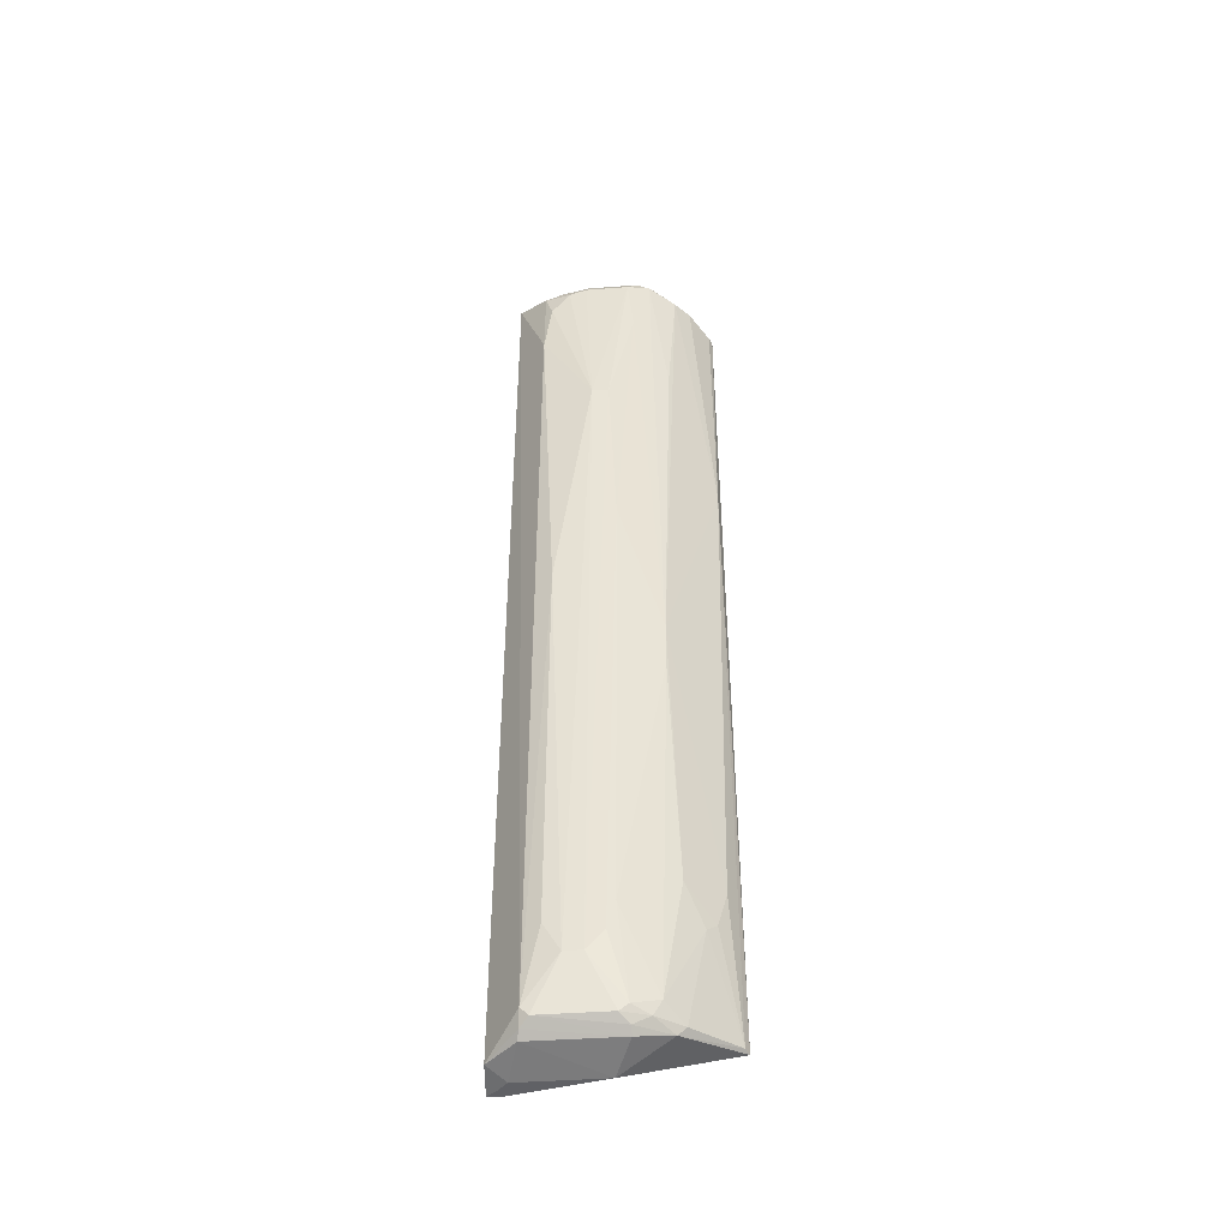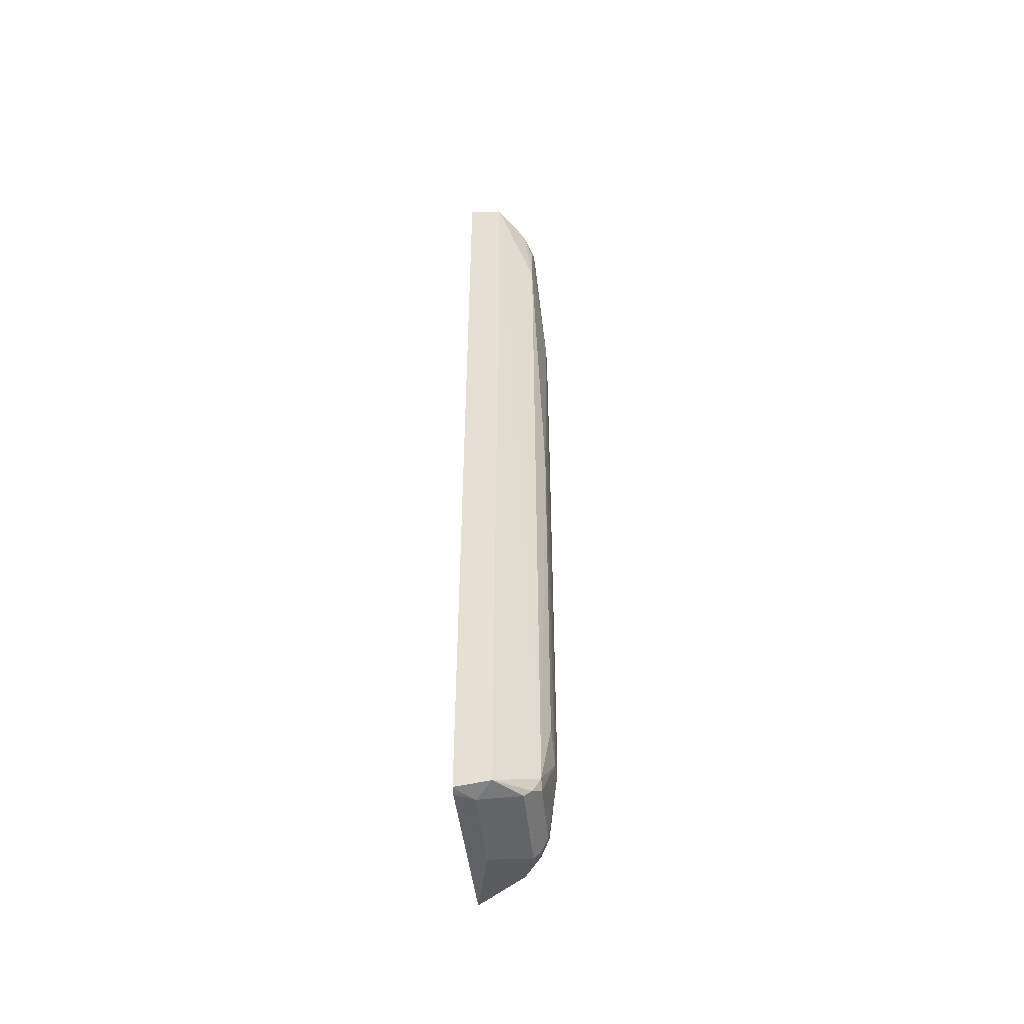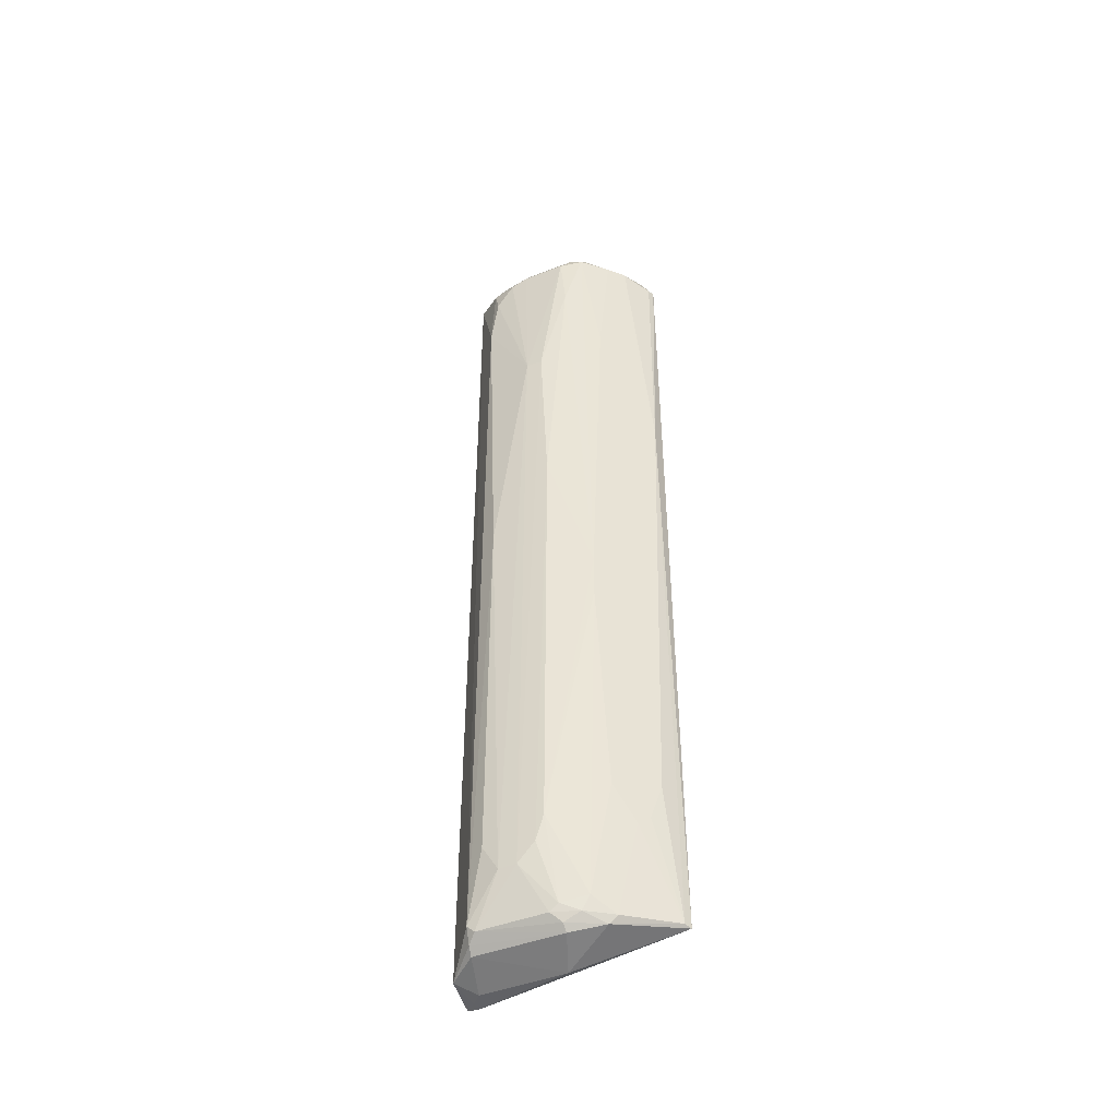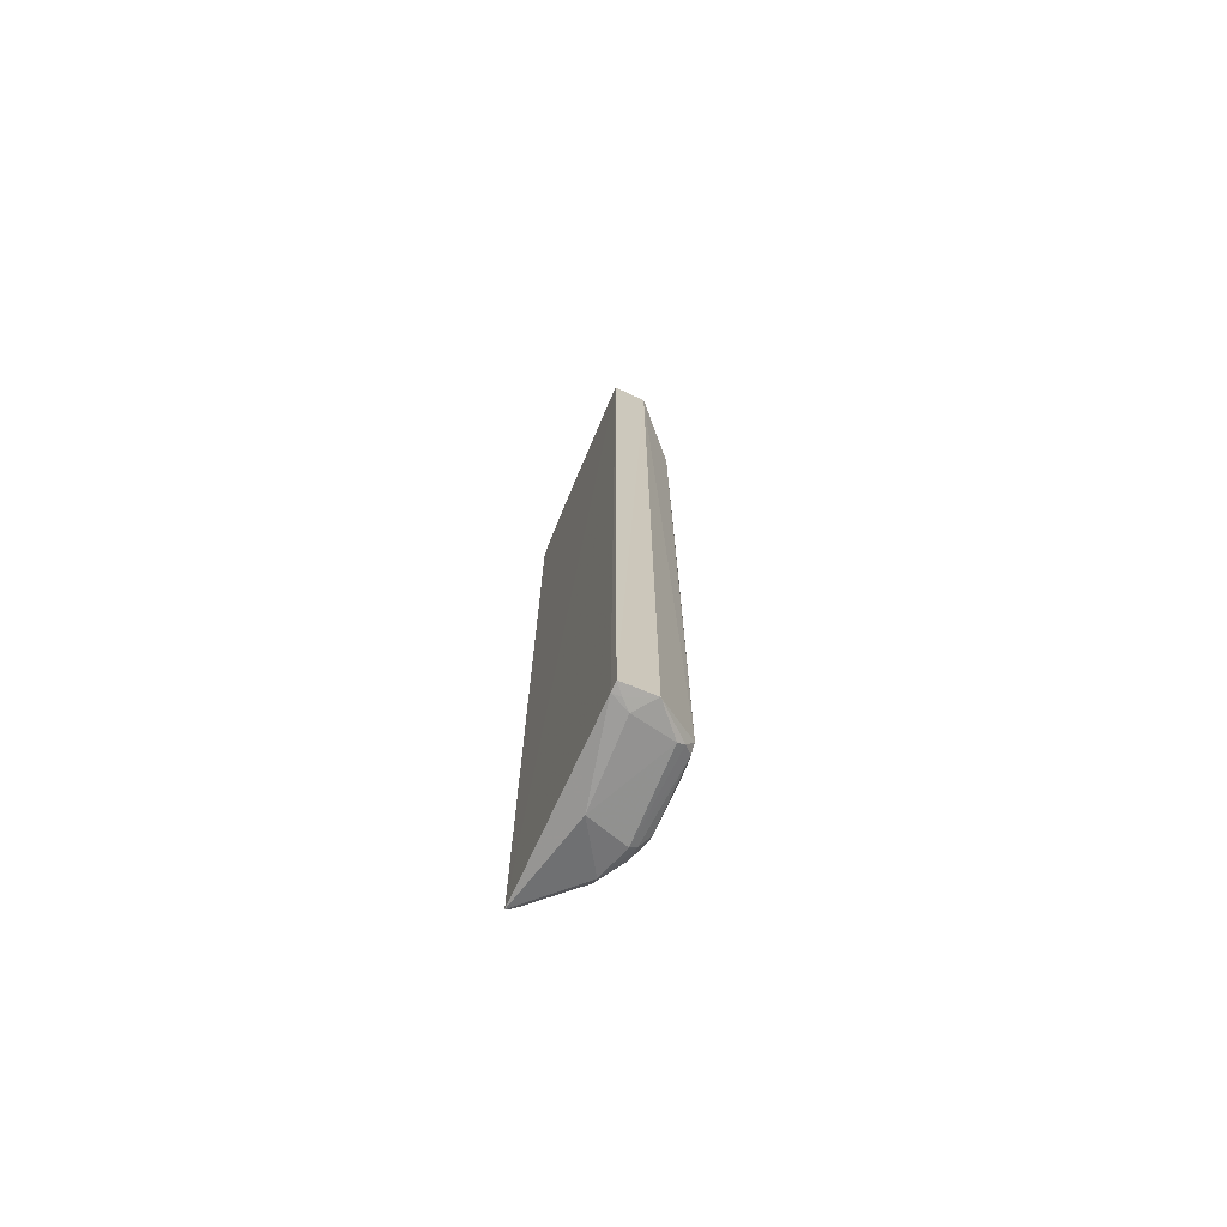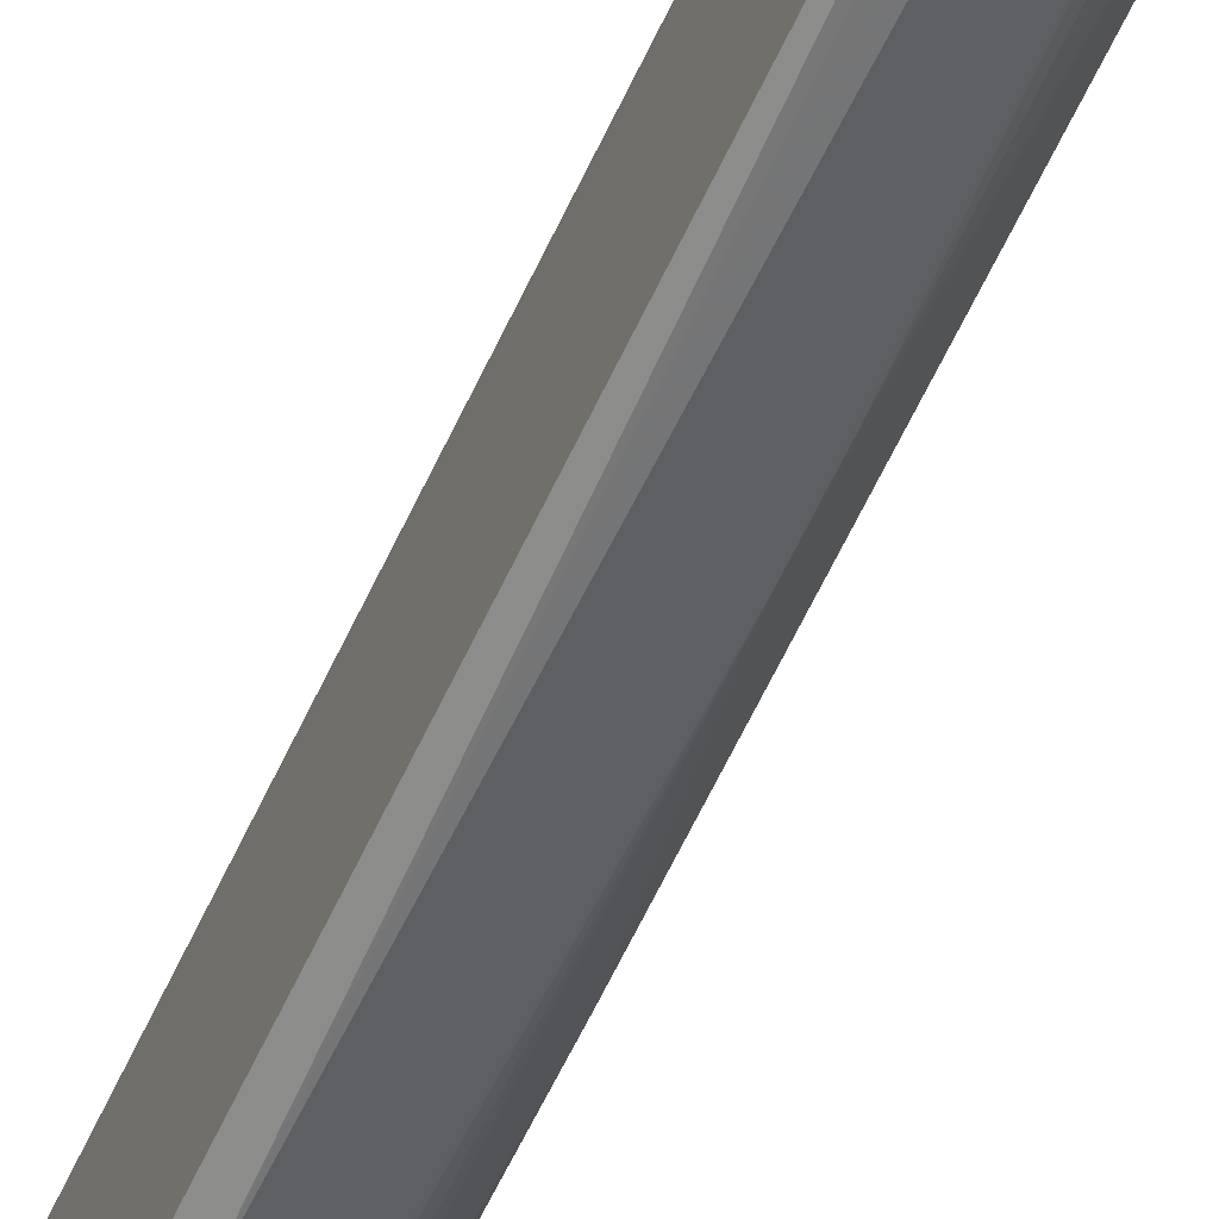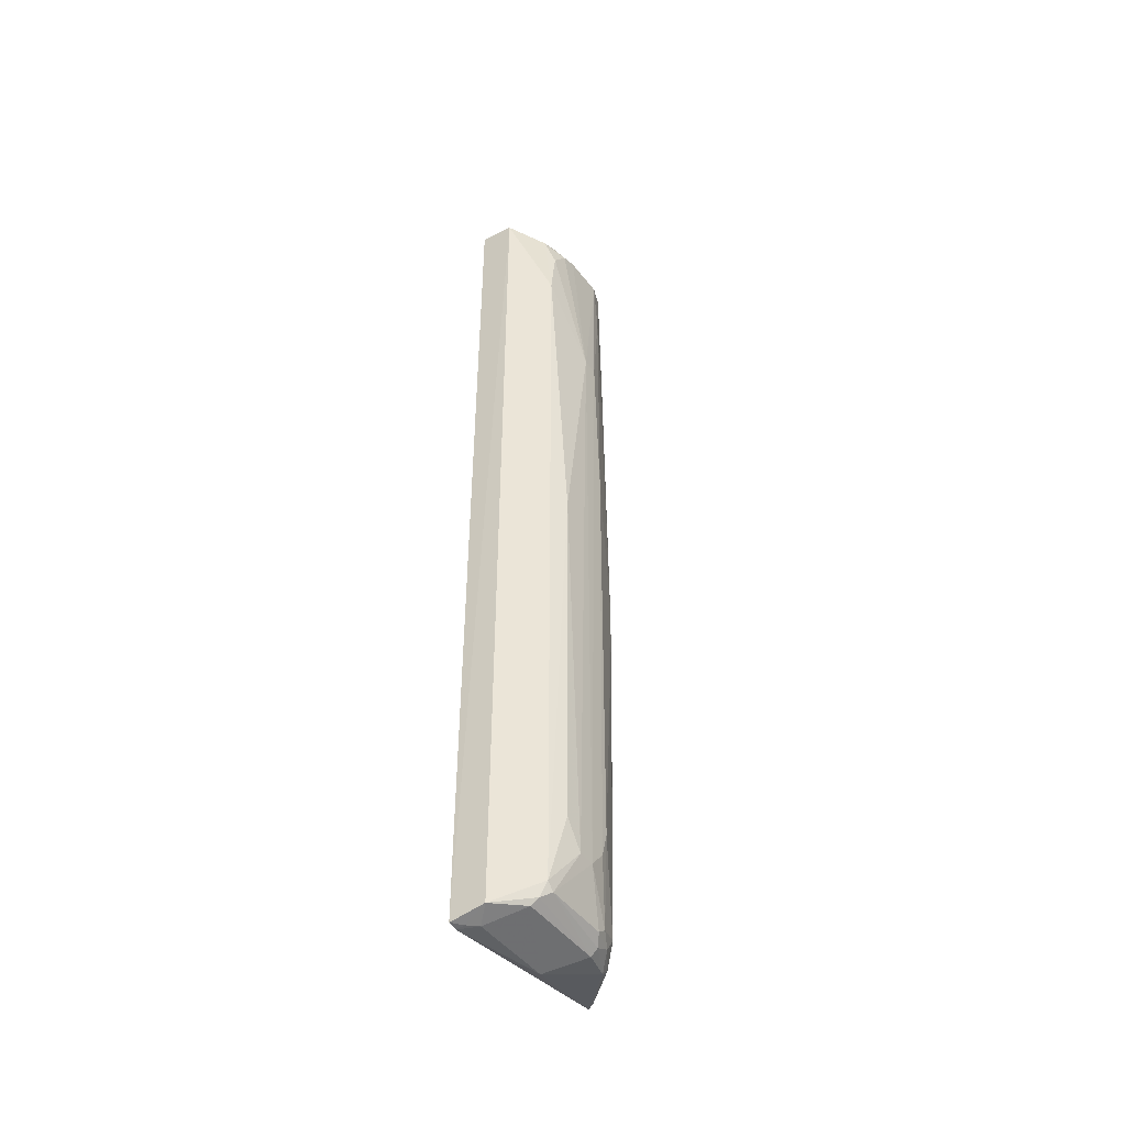
<metadata>
{"format":"obj","ext":"obj","renderer":"f3d","projection":"perspective","resolution":1024,"background":"white","views":[{"elev":-44.8,"azim":-85.4,"up":"+Z"},{"elev":-49.6,"azim":-173.5,"up":"+Z"},{"elev":-46.1,"azim":-66.2,"up":"+Z"},{"elev":-71.7,"azim":157.9,"up":"+Z"},{"elev":-67.6,"azim":154.0,"up":"+Y"},{"elev":-46.0,"azim":-145.2,"up":"+Z"}]}
</metadata>
<code>
v -0.02384 0.02821 0.001583
v -0.024 0.03071 0.2441
v -0.02288 -0.02143 0.009278
v -0.02398 0.03072 0.001814
v -0.02308 -0.02151 0.2371
v -0.02318 -0.01935 0.2409
v -0.03284 0.03042 0.2433
v -0.04241 0.02249 0.2162
v -0.0426 0.02234 0.009593
v -0.03261 0.0301 0.003478
v -0.03766 0.00679 0.2445
v -0.0372 -0.003971 0.2445
v -0.02368 -0.009181 0.2446
v -0.04485 0.01821 0.1265
v -0.04013 -0.005313 0.0115
v -0.03999 -0.00322 0.008062
v -0.03566 -0.00975 0.007931
v -0.04058 0.02258 0.005994
v -0.03871 0.02293 0.004409
v -0.02843 0.02586 0.001868
v -0.02357 -0.0001373 0.2447
v -0.0233 -0.01749 0.2425
v -0.04029 -0.001825 0.2427
v -0.04235 0.0003735 0.2392
v -0.03997 -0.005312 0.2411
v -0.04256 0.02037 0.00774
v -0.04225 0.003224 0.007977
v -0.04512 0.009613 0.02055
v -0.03853 0.0008425 0.004522
v -0.04231 0.001007 0.009678
v -0.04477 0.00343 0.03237
v -0.04469 0.0183 0.02782
v -0.0401 0.0227 0.2385
v -0.03518 -0.006224 0.2444
v -0.02508 -0.01888 0.2404
v -0.02608 0.02817 0.001784
v -0.03853 -0.005696 0.2427
v -0.03551 -0.01204 0.2392
v -0.04048 0.01119 0.2423
v -0.04513 0.01406 0.02047
v -0.04029 0.000913 0.006064
v -0.03579 -0.00768 0.006074
v -0.02844 0.004889 0.001885
v -0.04492 0.00538 0.02556
v -0.02463 -0.02057 0.009656
v -0.03342 -0.01404 0.03242
v -0.0312 -0.01631 0.03484
v -0.03772 -0.009798 0.04188
v -0.02677 -0.02089 0.1691
v -0.03158 -0.01578 0.2391
v -0.04016 -0.007553 0.1124
v -0.04511 0.00941 0.1927
v -0.045 0.005222 0.1926
v -0.04234 -0.001086 0.2233
v -0.04235 0.02063 0.2304
v -0.04248 0.01605 0.2371
v -0.0299 -0.01438 0.2422
v -0.03766 -0.00983 0.2043
v -0.02909 -0.0185 0.04427
v -0.04013 -0.0075 0.1008
v -0.04488 0.003214 0.1476
v -0.02484 -0.02073 0.2369
v -0.04243 0.01158 0.239
v -0.04042 0.01825 0.2403
f 1 2 3
f 1 4 2
f 5 2 6
f 5 3 2
f 7 2 4
f 8 7 9
f 10 7 4
f 10 9 7
f 11 2 7
f 11 12 13
f 14 8 9
f 15 16 17
f 18 10 19
f 18 9 10
f 20 19 10
f 21 11 13
f 21 2 11
f 21 13 22
f 21 22 6
f 21 6 2
f 23 12 11
f 23 24 25
f 26 27 28
f 26 9 18
f 29 18 19
f 29 26 18
f 30 28 27
f 30 15 31
f 30 27 16
f 30 16 15
f 32 14 9
f 33 7 8
f 34 22 13
f 34 13 12
f 35 5 6
f 36 4 1
f 36 1 20
f 36 20 10
f 36 10 4
f 37 23 25
f 37 12 23
f 37 34 12
f 37 25 38
f 39 24 23
f 39 23 11
f 39 11 7
f 40 26 28
f 40 9 26
f 40 32 9
f 40 14 32
f 41 16 27
f 41 27 26
f 41 26 29
f 42 17 16
f 42 41 29
f 42 16 41
f 43 29 19
f 43 19 20
f 43 20 1
f 43 1 3
f 43 42 29
f 43 3 42
f 44 30 31
f 44 28 30
f 45 42 3
f 45 17 42
f 46 15 17
f 46 45 47
f 46 17 45
f 46 47 48
f 46 48 15
f 49 50 38
f 49 38 51
f 49 45 3
f 49 3 5
f 52 53 24
f 52 8 14
f 52 14 40
f 52 40 28
f 52 28 53
f 54 25 24
f 54 24 53
f 54 51 25
f 55 33 8
f 55 56 33
f 55 52 56
f 55 8 52
f 57 22 34
f 57 50 35
f 57 35 6
f 57 6 22
f 57 34 37
f 57 37 38
f 57 38 50
f 58 51 38
f 58 38 25
f 58 25 51
f 59 51 48
f 59 48 47
f 59 49 51
f 59 47 45
f 59 45 49
f 60 15 48
f 60 48 51
f 60 51 31
f 60 31 15
f 61 31 51
f 61 44 31
f 61 53 28
f 61 28 44
f 61 54 53
f 61 51 54
f 62 35 50
f 62 5 35
f 62 49 5
f 62 50 49
f 63 24 39
f 63 52 24
f 63 56 52
f 64 39 7
f 64 7 33
f 64 63 39
f 64 33 56
f 64 56 63

</code>
